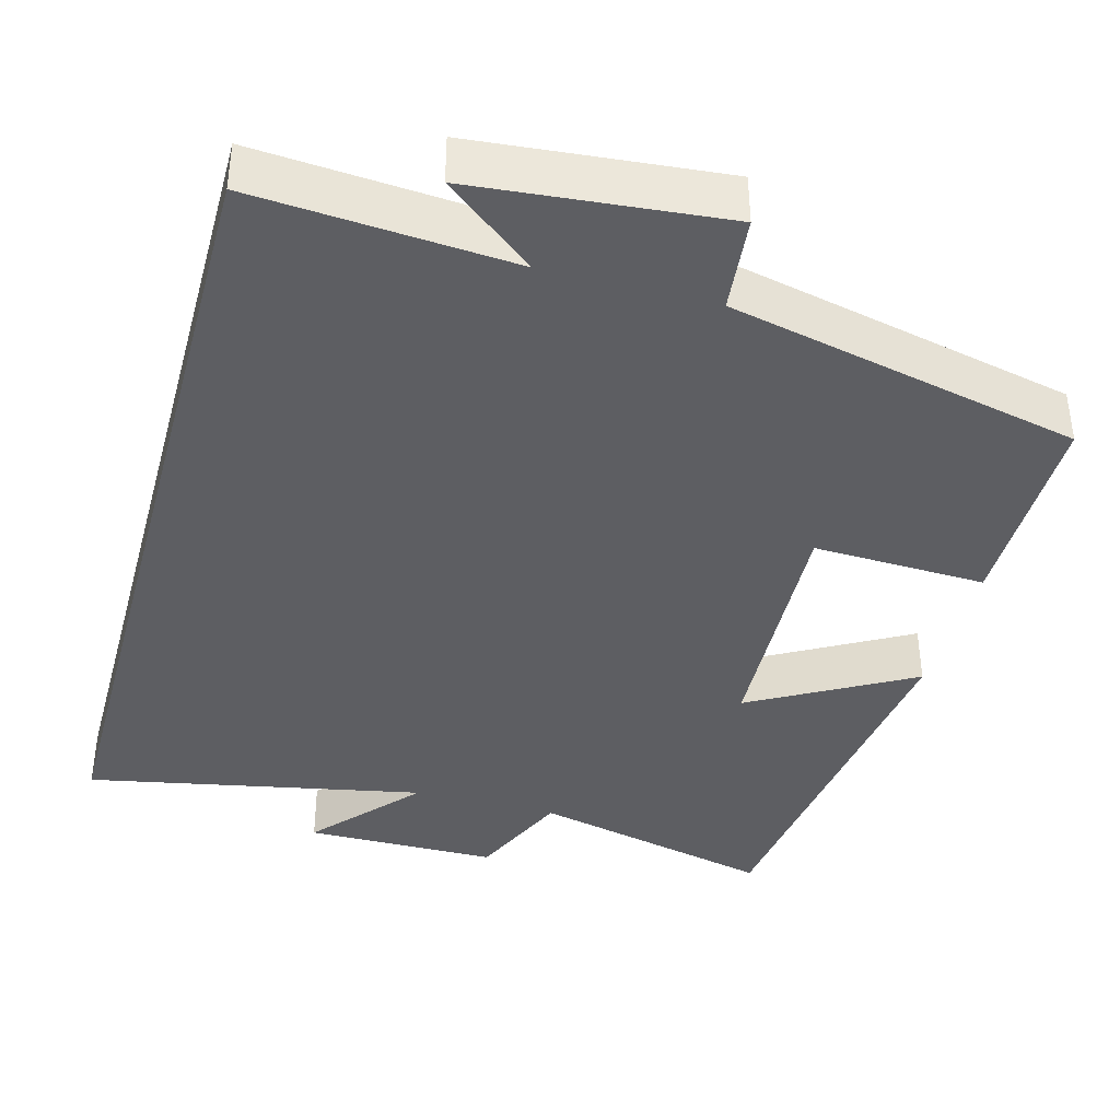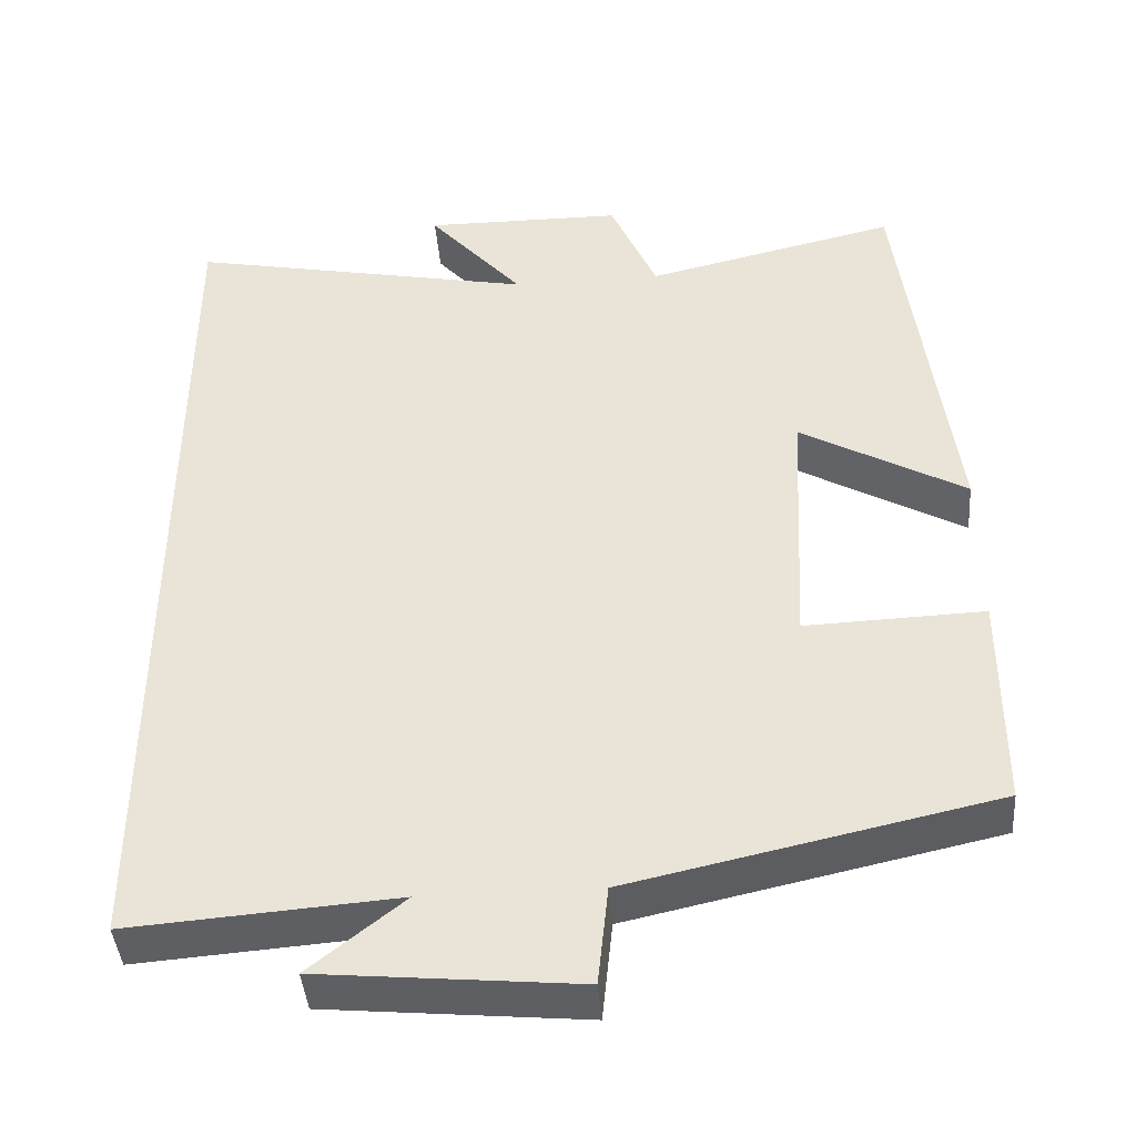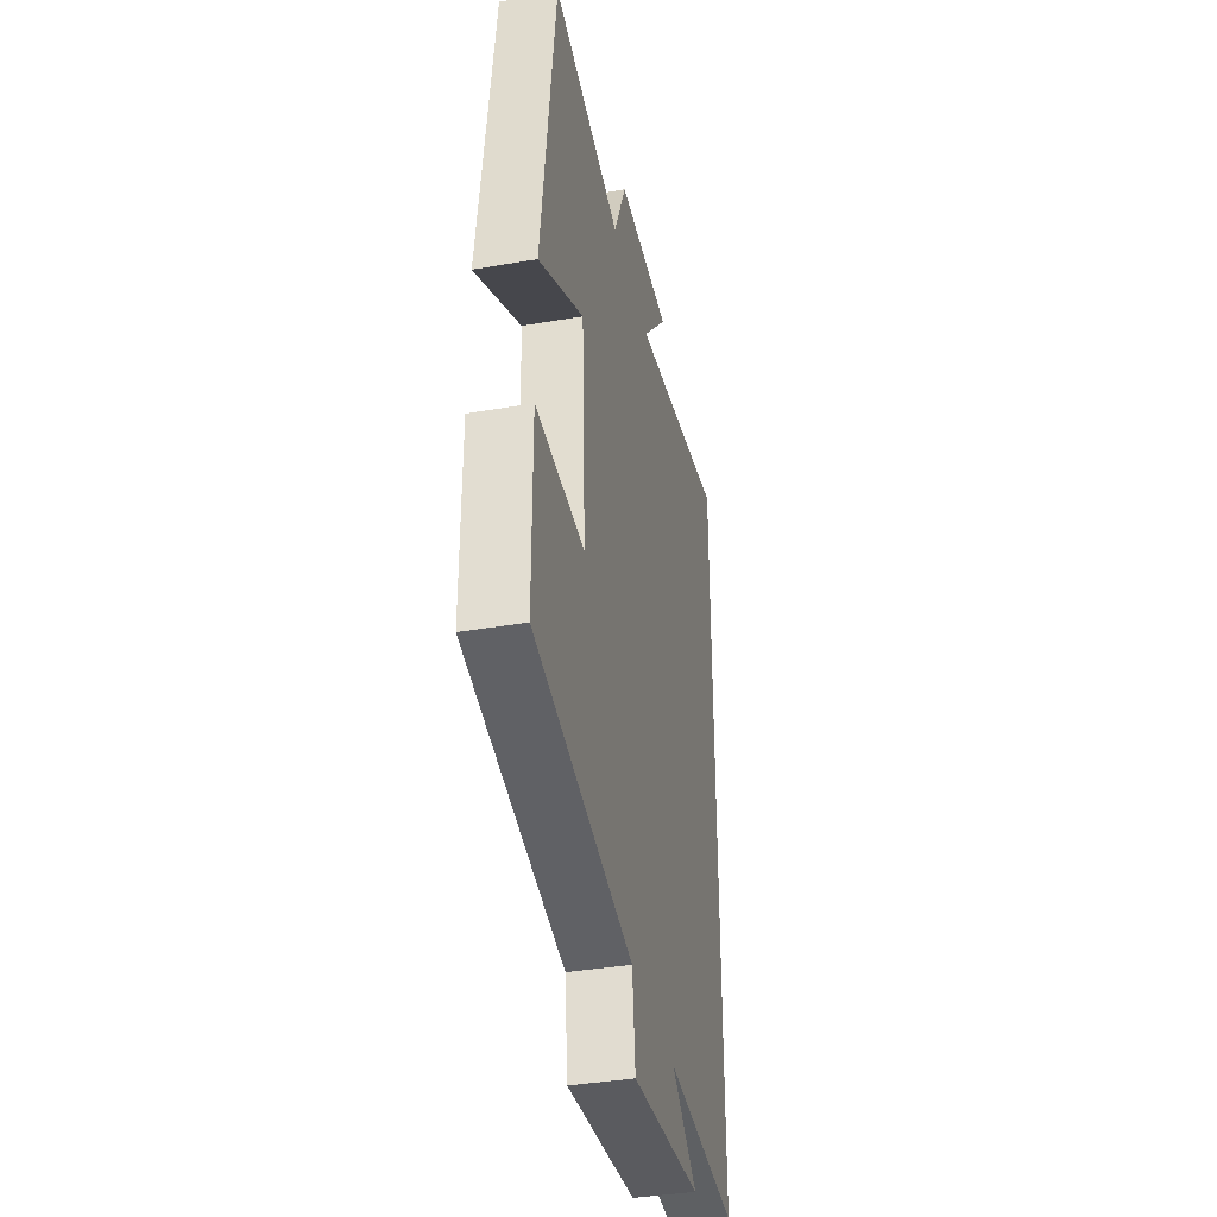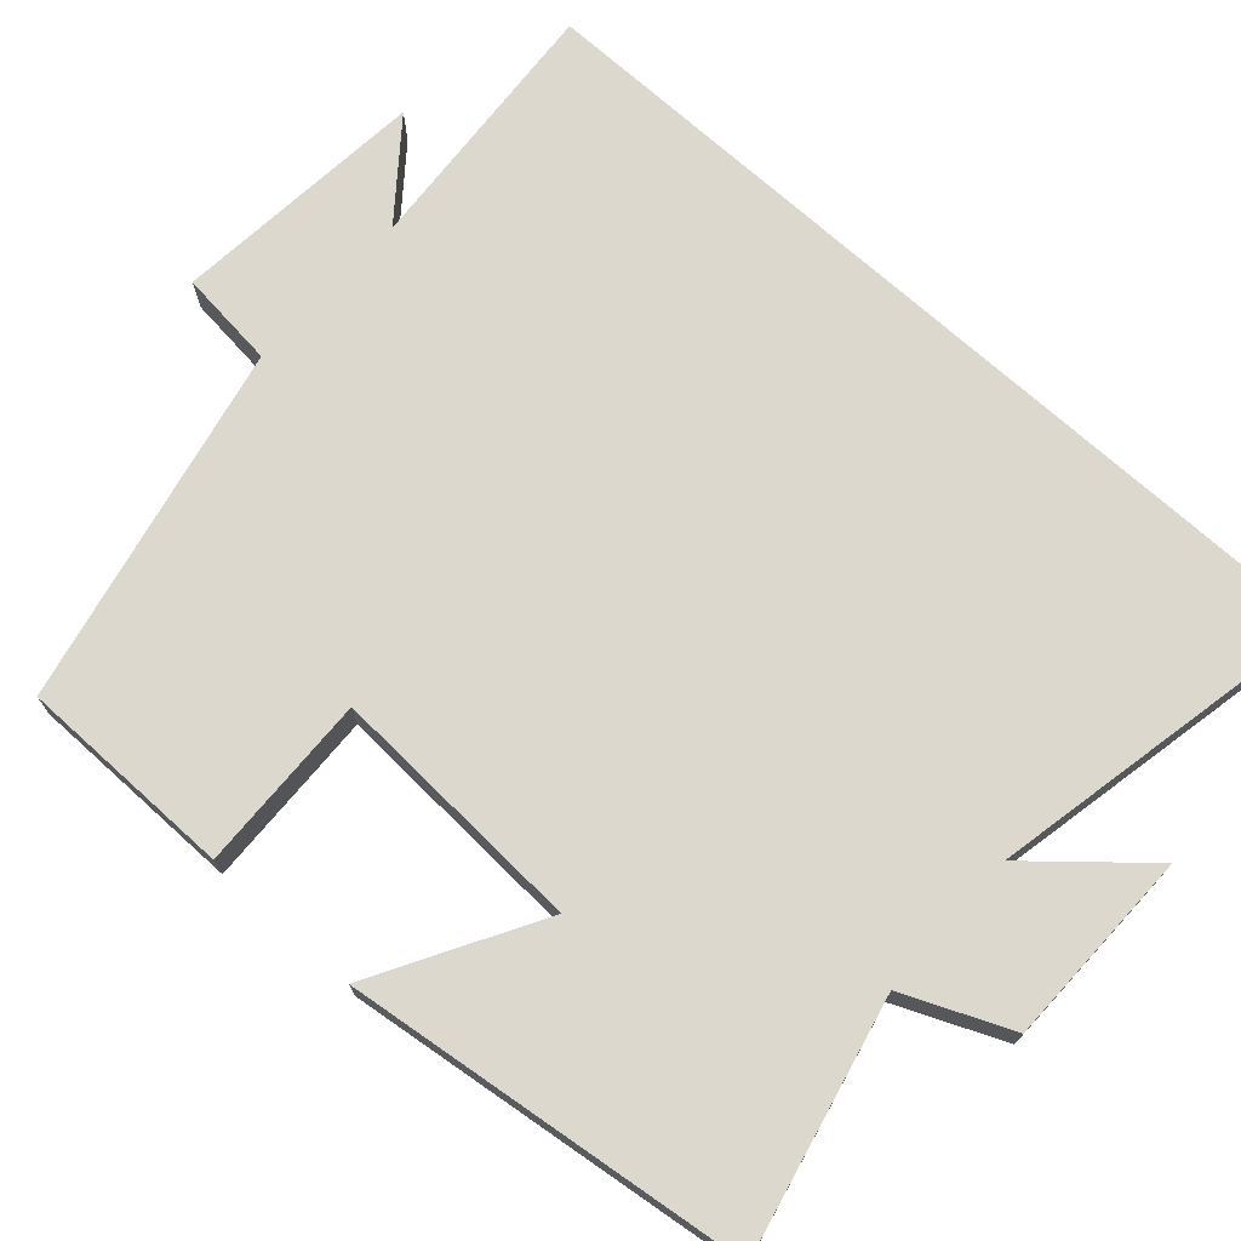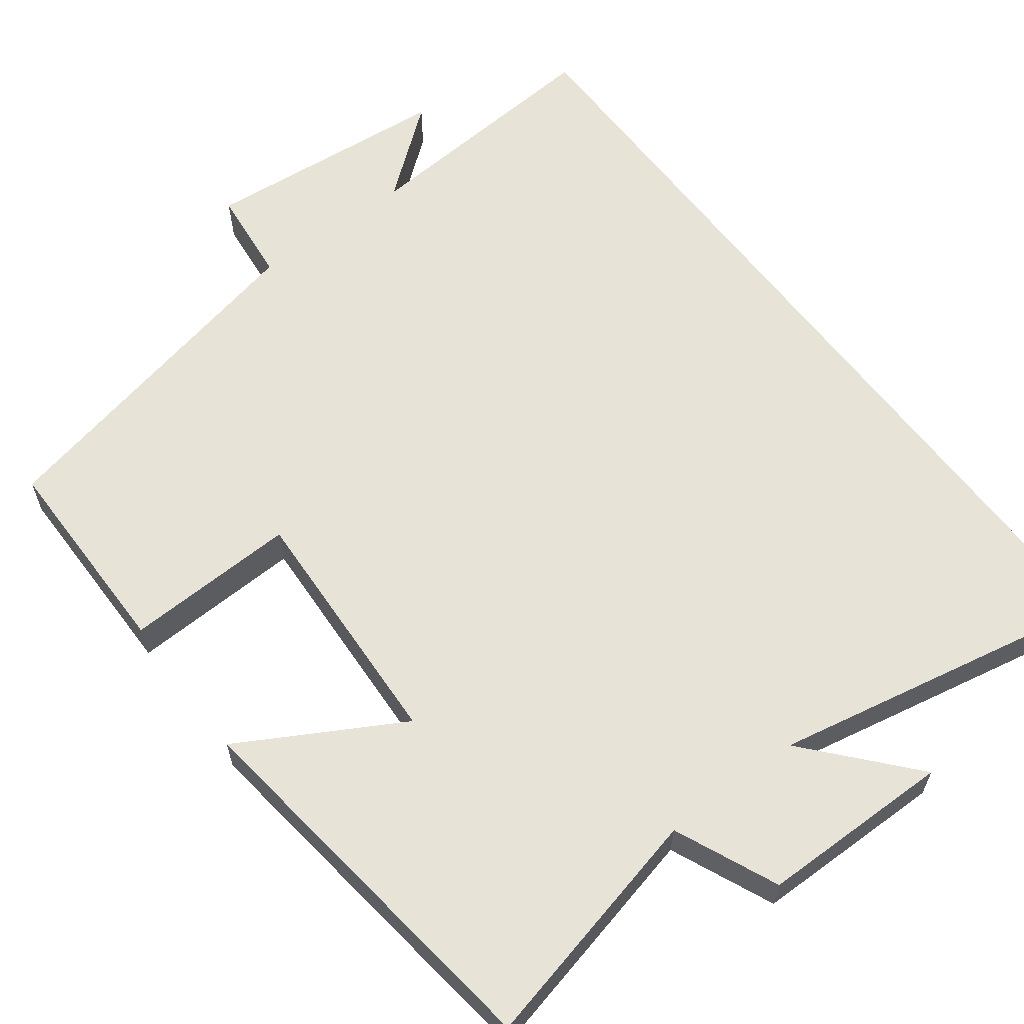
<metadata>
{"format":"obj","ext":"obj","renderer":"f3d","projection":"perspective","resolution":1024,"background":"white","views":[{"elev":-39.3,"azim":164.7,"up":"+Y"},{"elev":-42.3,"azim":-175.5,"up":"+Z"},{"elev":-38.3,"azim":-77.7,"up":"+Z"},{"elev":72.1,"azim":-48.0,"up":"+Y"},{"elev":61.5,"azim":-37.1,"up":"+Y"}]}
</metadata>
<code>
v -0.499 0.07 -0.401
v -0.5 0.07 -0.13
v -0.278 0.07 -0.138
v -0.294 0.07 0.186
v -0.5 0.07 0.07
v -0.436 0.07 0.574
v -0.122 0.07 0.5
v -0.064 0.07 0.633
v 0.184 0.07 0.635
v 0.066 0.07 0.5
v 0.5 0.07 0.586
v 0.5 0.07 -0.525
v 0.169 0.07 -0.5
v 0.286 0.07 -0.593
v -0.034 0.07 -0.623
v -0.047 0.07 -0.5
v -0.499 0 -0.401
v -0.5 0 -0.13
v -0.278 0 -0.138
v -0.294 0 0.186
v -0.5 0 0.07
v -0.436 0 0.574
v -0.122 0 0.5
v -0.064 0 0.633
v 0.184 0 0.635
v 0.066 0 0.5
v 0.5 0 0.586
v 0.5 0 -0.525
v 0.169 0 -0.5
v 0.286 0 -0.593
v -0.034 0 -0.623
v -0.047 0 -0.5
f 13 14 15 16
f 13 16 1 2
f 10 11 12 13
f 7 8 9 10
f 7 10 13
f 4 5 6 7
f 3 4 7 13
f 2 3 13
f 32 31 30 29
f 18 17 32 29
f 29 28 27 26
f 26 25 24 23
f 29 26 23
f 23 22 21 20
f 29 23 20 19
f 29 19 18
f 1 17 18 2
f 2 18 19 3
f 3 19 20 4
f 4 20 21 5
f 5 21 22 6
f 6 22 23 7
f 7 23 24 8
f 8 24 25 9
f 9 25 26 10
f 10 26 27 11
f 11 27 28 12
f 12 28 29 13
f 13 29 30 14
f 14 30 31 15
f 15 31 32 16
f 16 32 17 1

</code>
